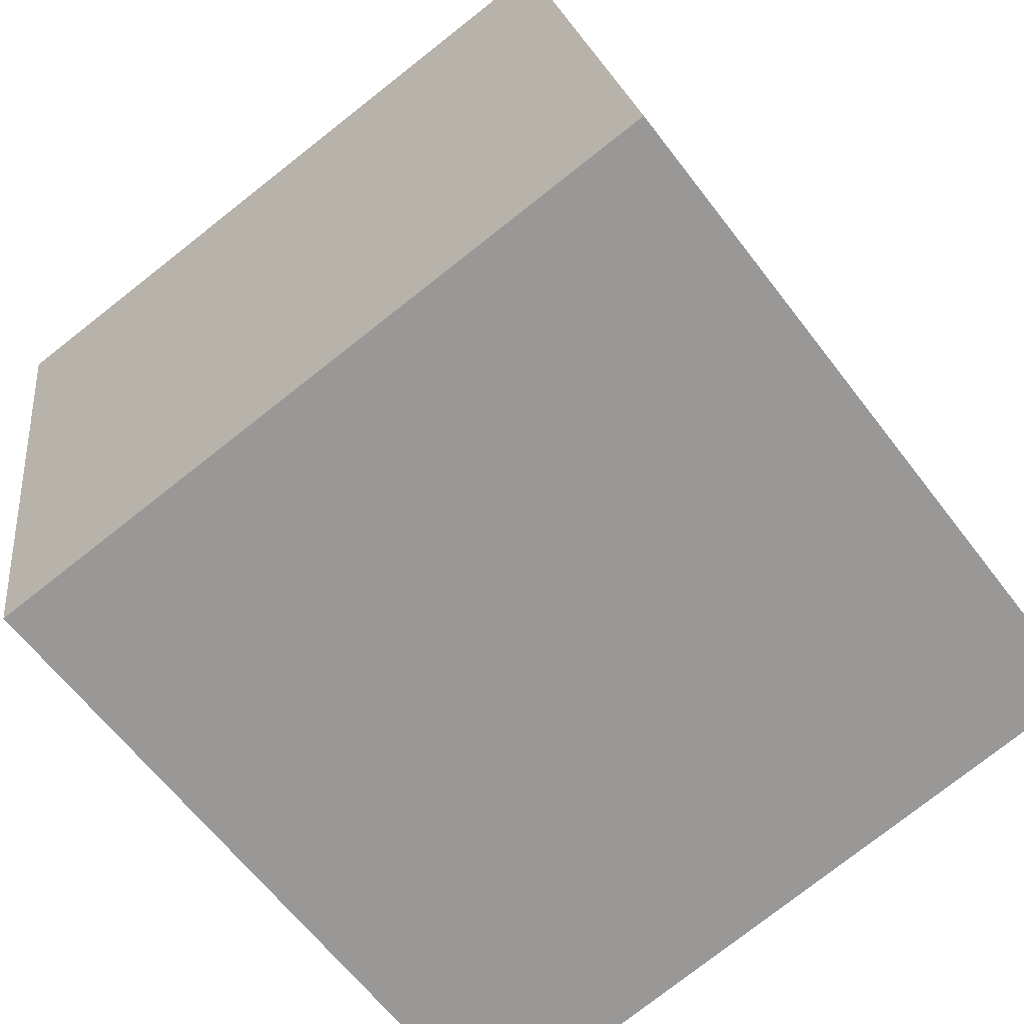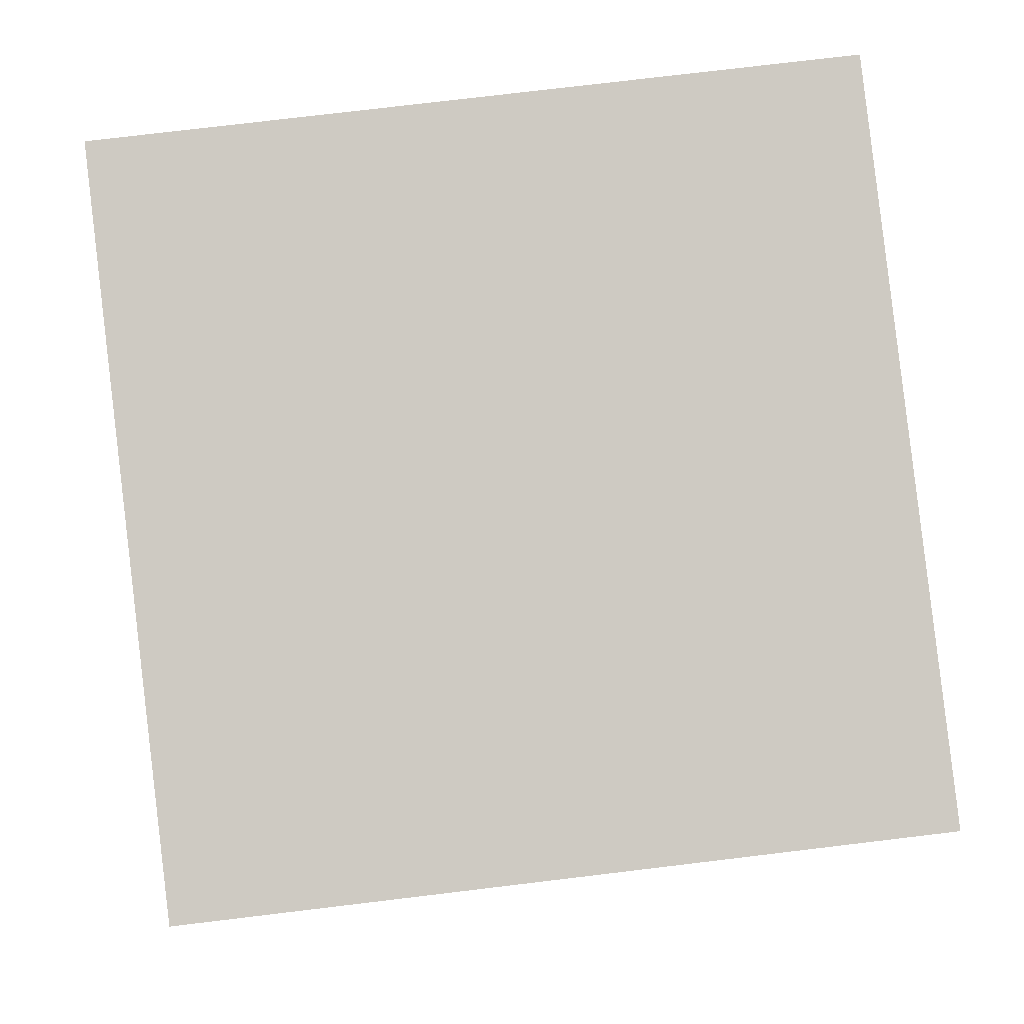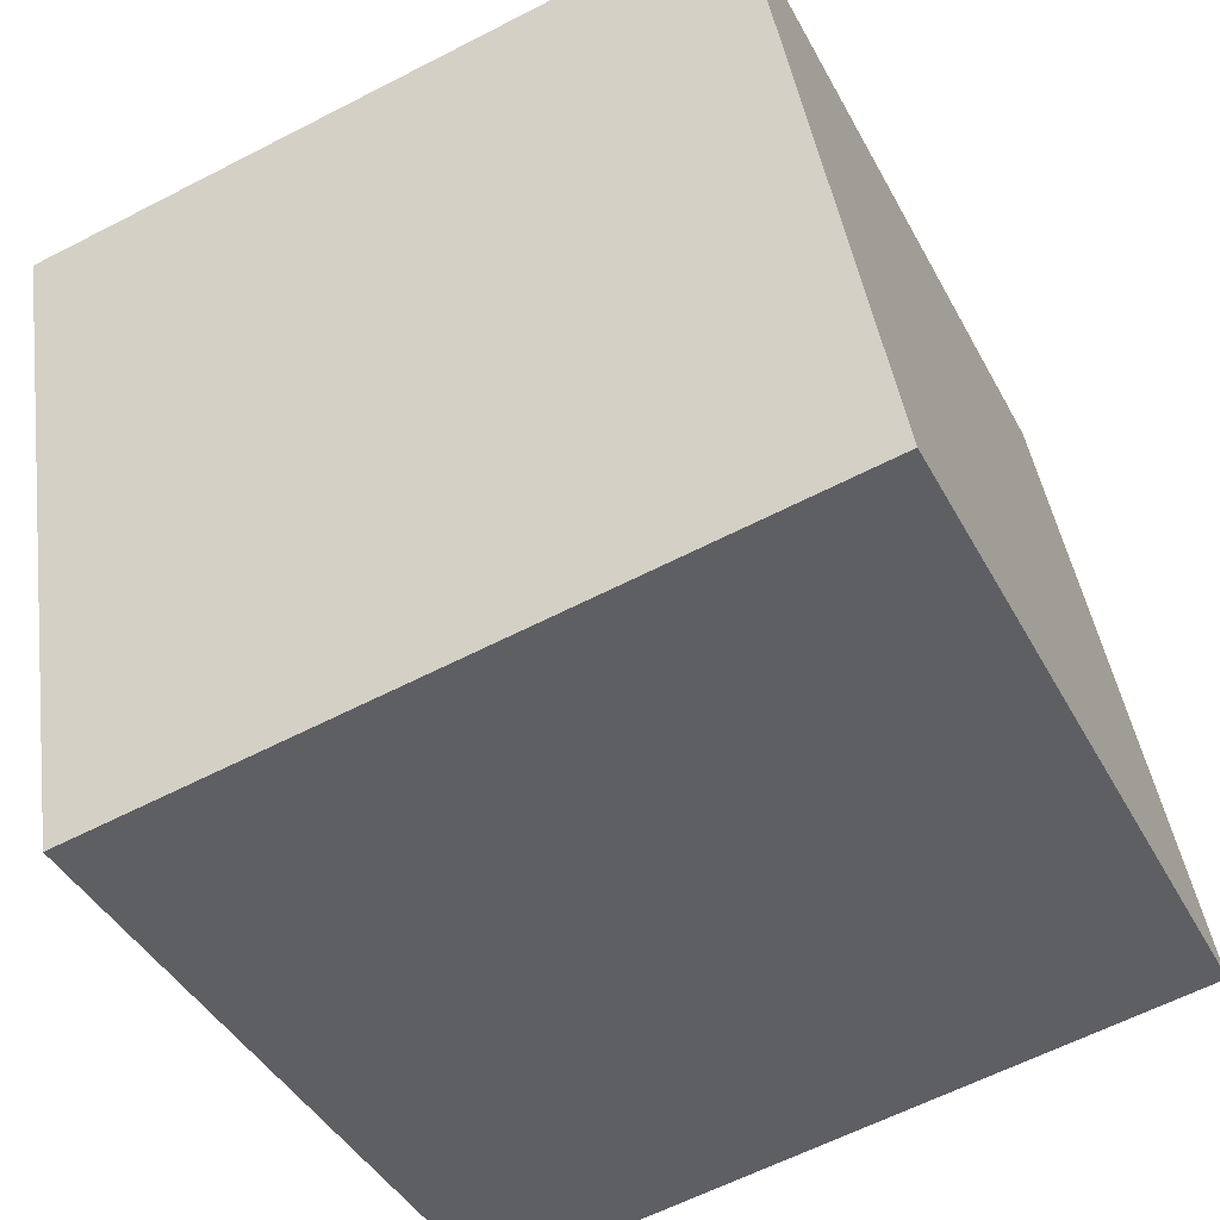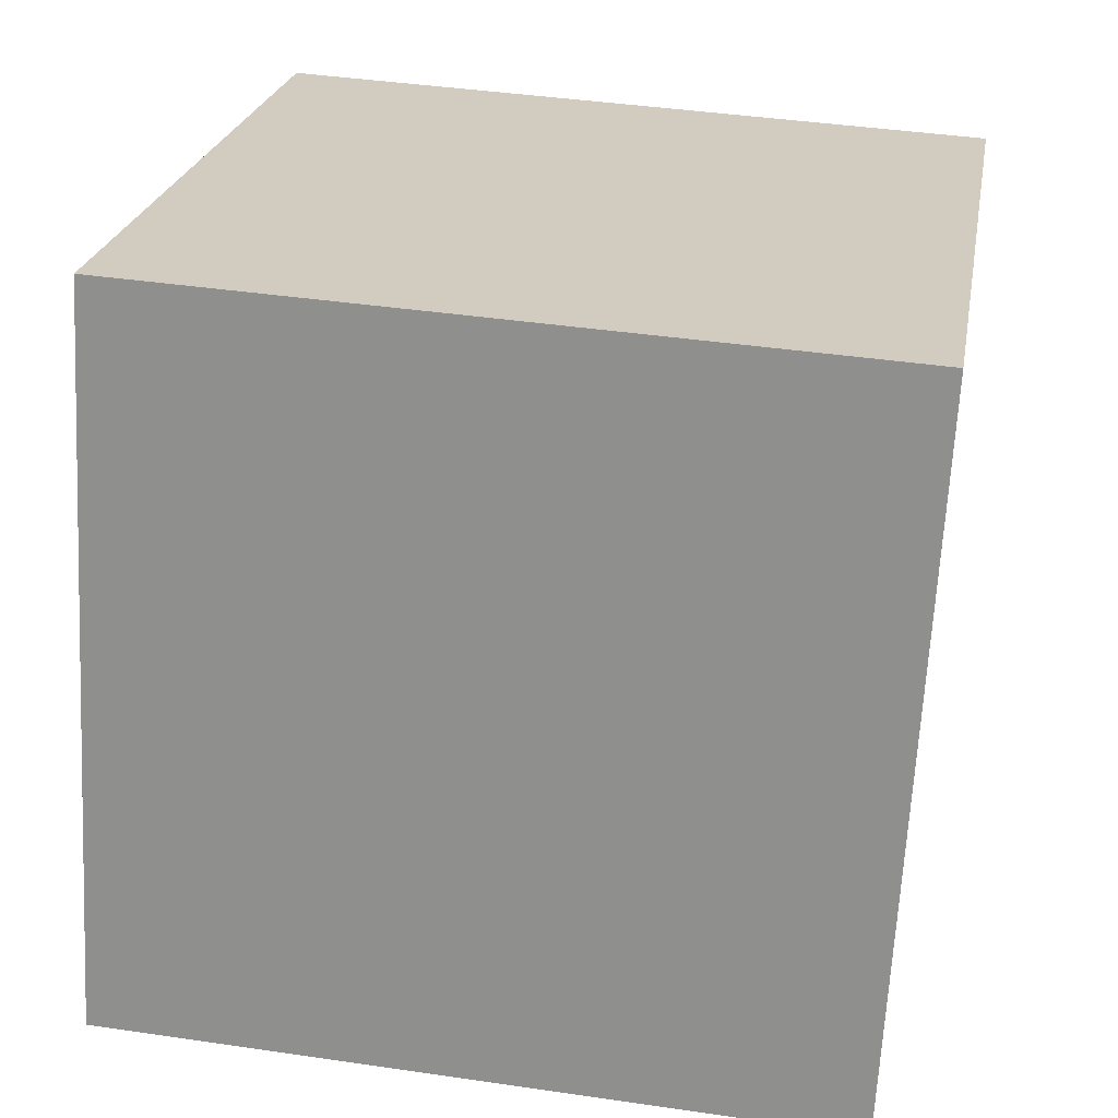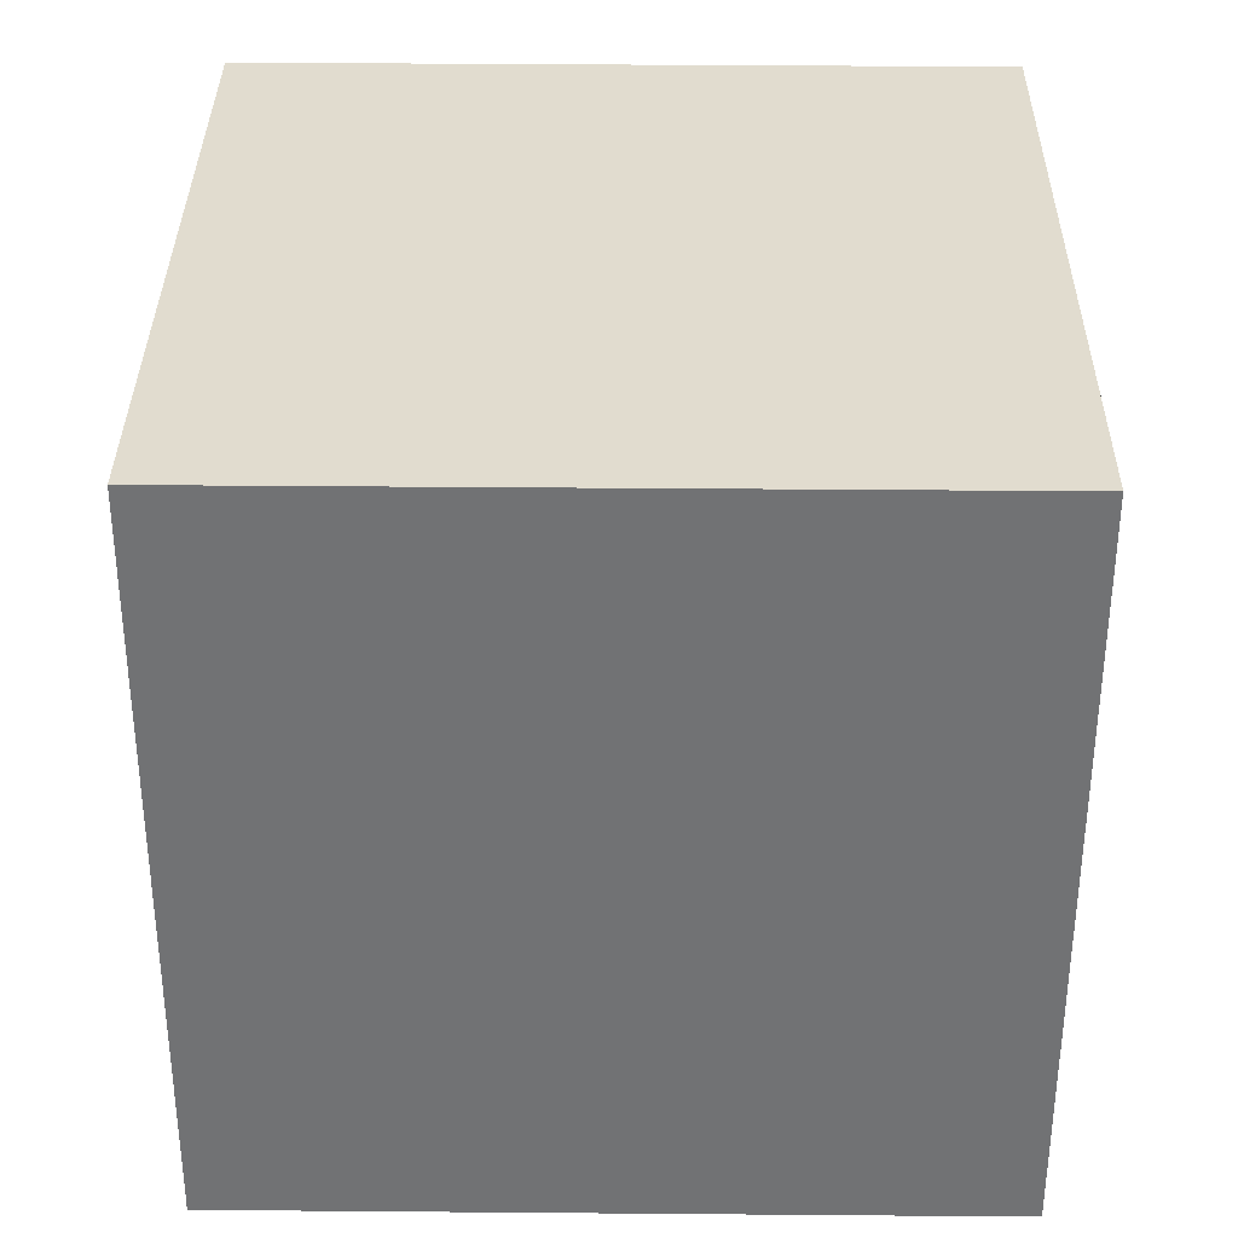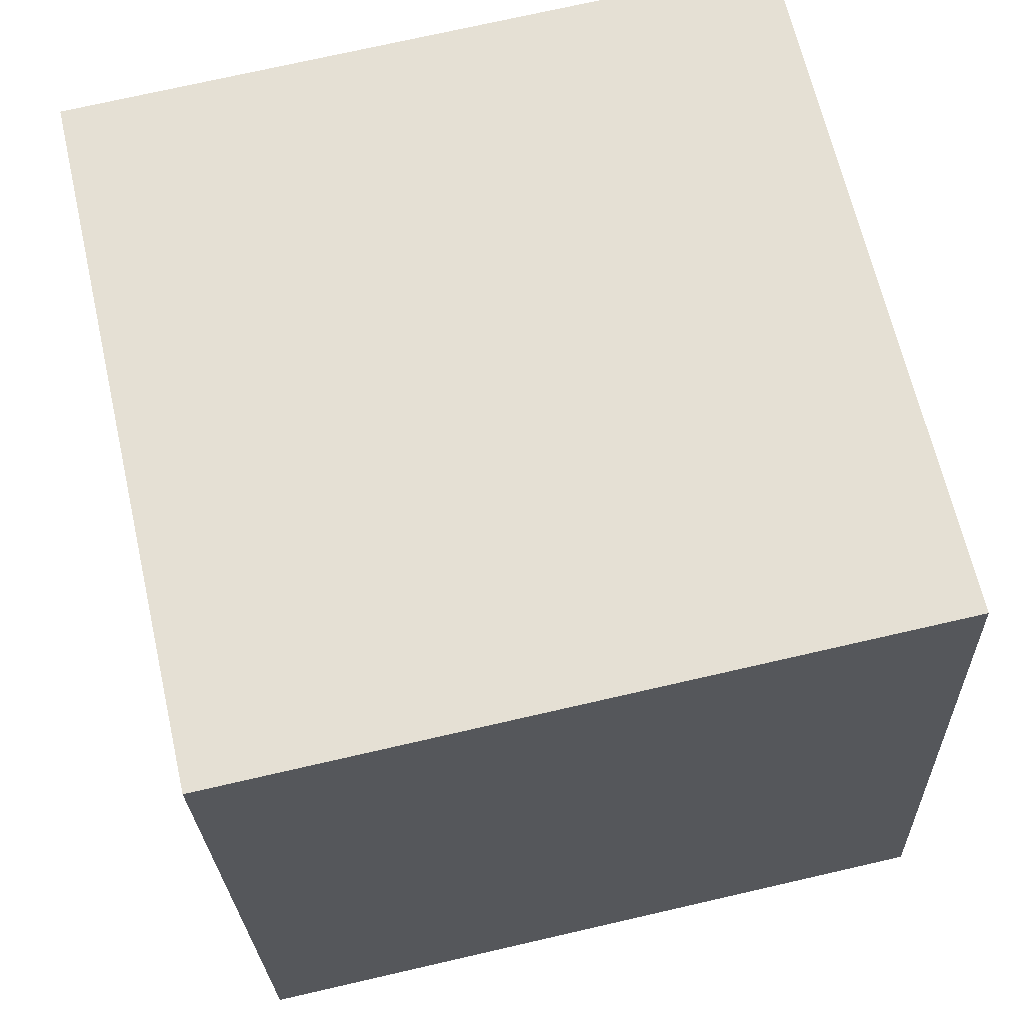
<metadata>
{"format":"obj","ext":"obj","renderer":"f3d","projection":"perspective","resolution":1024,"background":"white","views":[{"elev":-62.2,"azim":127.1,"up":"+Y"},{"elev":76.5,"azim":-6.6,"up":"+Z"},{"elev":-41.3,"azim":116.0,"up":"+Y"},{"elev":-66.4,"azim":-92.9,"up":"+Z"},{"elev":44.0,"azim":-179.2,"up":"+Z"},{"elev":74.4,"azim":167.1,"up":"+Y"}]}
</metadata>
<code>
v 0.7207 0.3466 -0.3103
v 0.719 0.7411 -0.2442
v 0.7193 0.6751 0.1503
v 0.7207 0.3466 -0.3103
v 0.7193 0.6751 0.1503
v 0.721 0.2806 0.08425
v 0.3207 0.3449 -0.3103
v 0.321 0.2789 0.08425
v 0.3193 0.6734 0.1503
v 0.3207 0.3449 -0.3103
v 0.3193 0.6734 0.1503
v 0.319 0.7394 -0.2442
v 0.7207 0.3466 -0.3103
v 0.3207 0.3449 -0.3103
v 0.319 0.7394 -0.2442
v 0.7207 0.3466 -0.3103
v 0.319 0.7394 -0.2442
v 0.719 0.7411 -0.2442
v 0.719 0.7411 -0.2442
v 0.319 0.7394 -0.2442
v 0.3193 0.6734 0.1503
v 0.719 0.7411 -0.2442
v 0.3193 0.6734 0.1503
v 0.7193 0.6751 0.1503
v 0.7193 0.6751 0.1503
v 0.3193 0.6734 0.1503
v 0.321 0.2789 0.08425
v 0.7193 0.6751 0.1503
v 0.321 0.2789 0.08425
v 0.721 0.2806 0.08425
v 0.3207 0.3449 -0.3103
v 0.7207 0.3466 -0.3103
v 0.721 0.2806 0.08425
v 0.3207 0.3449 -0.3103
v 0.721 0.2806 0.08425
v 0.321 0.2789 0.08425
f 1 2 3
f 4 5 6
f 7 8 9
f 10 11 12
f 13 14 15
f 16 17 18
f 19 20 21
f 22 23 24
f 25 26 27
f 28 29 30
f 31 32 33
f 34 35 36

</code>
